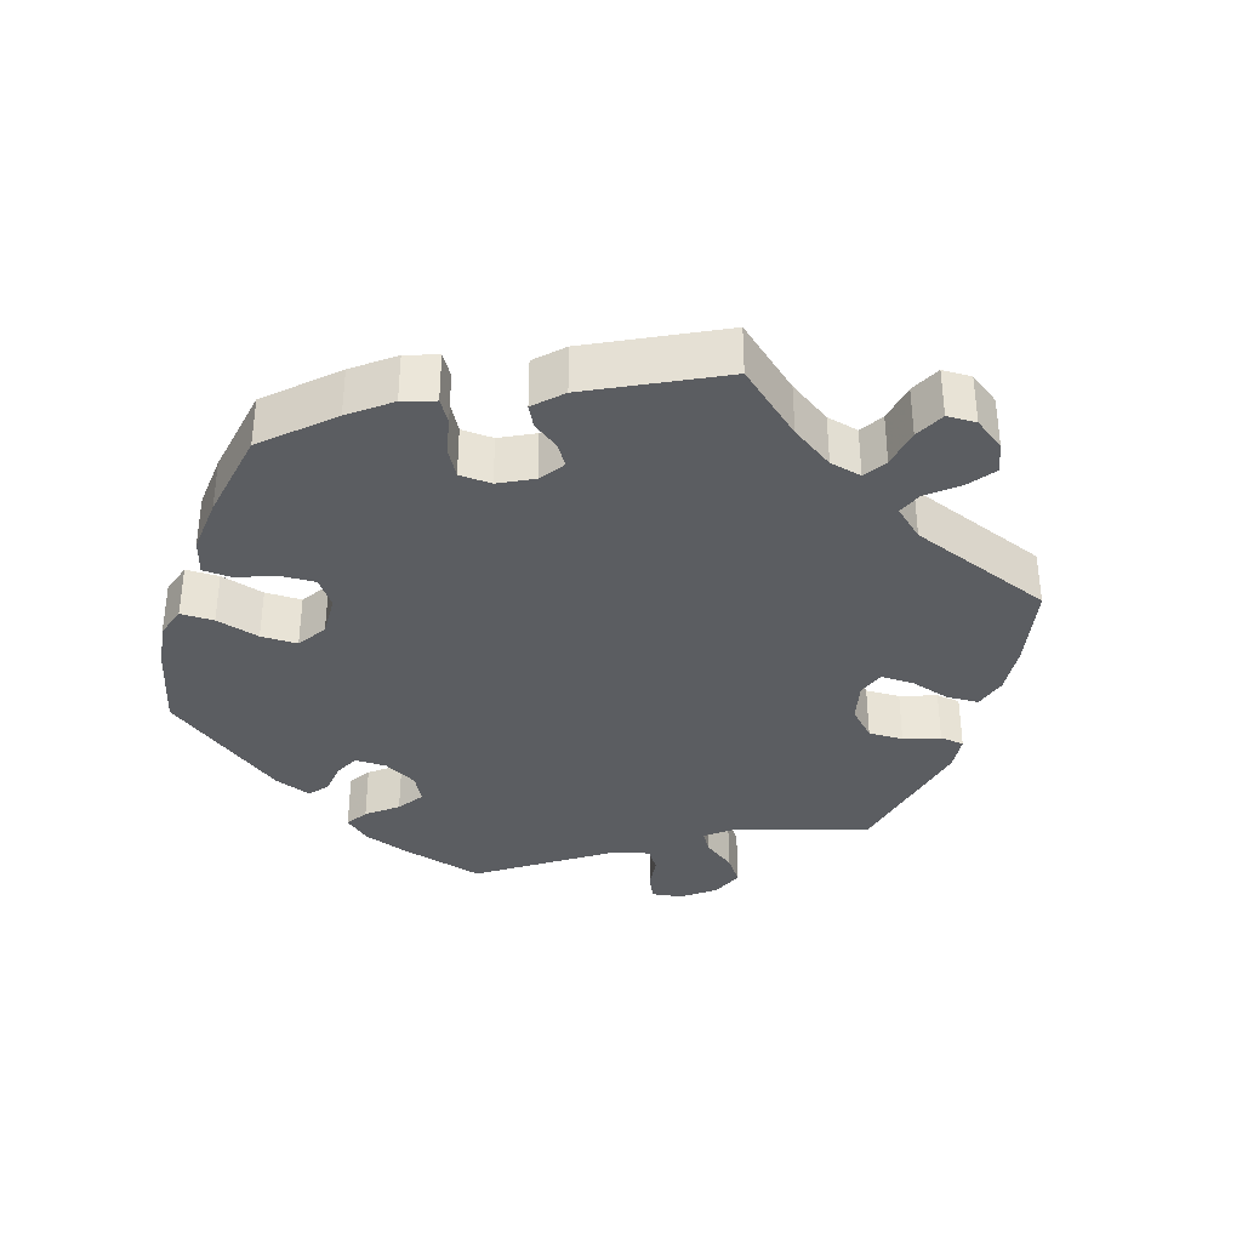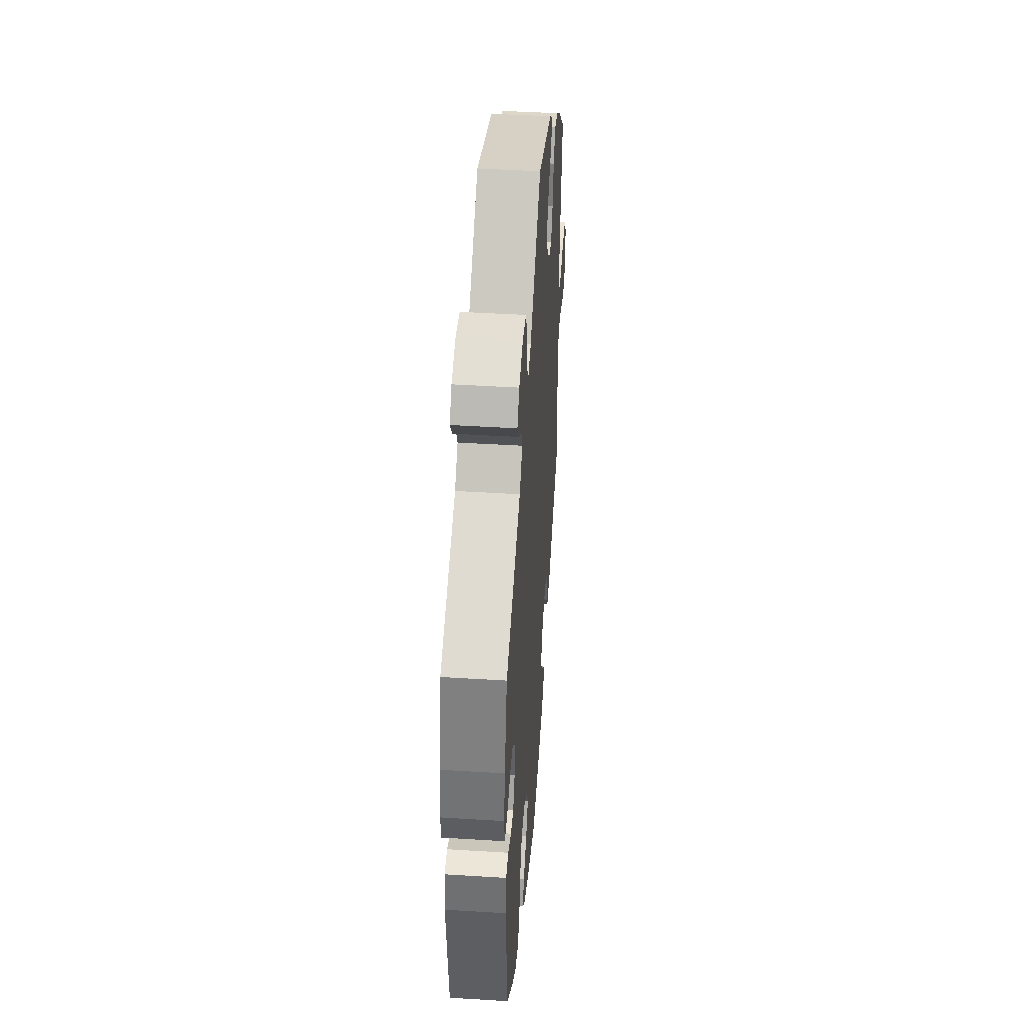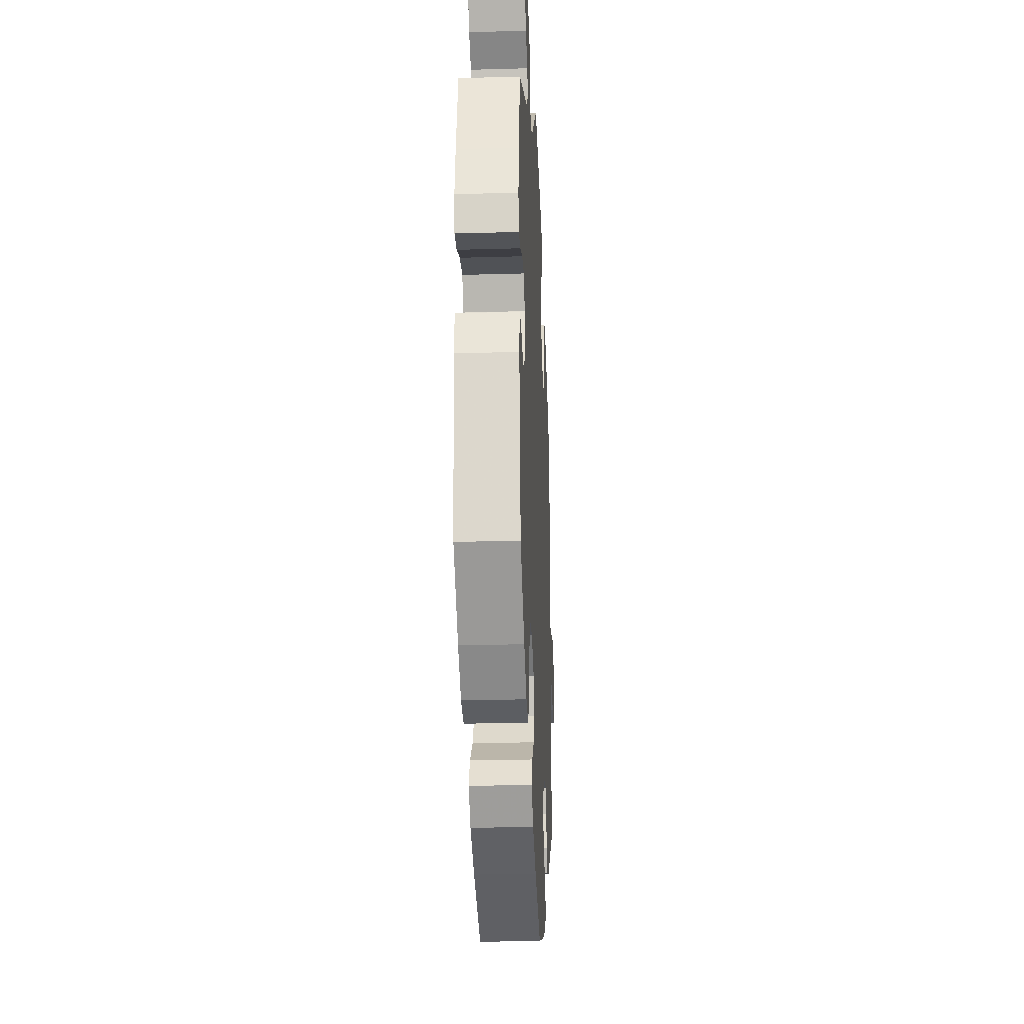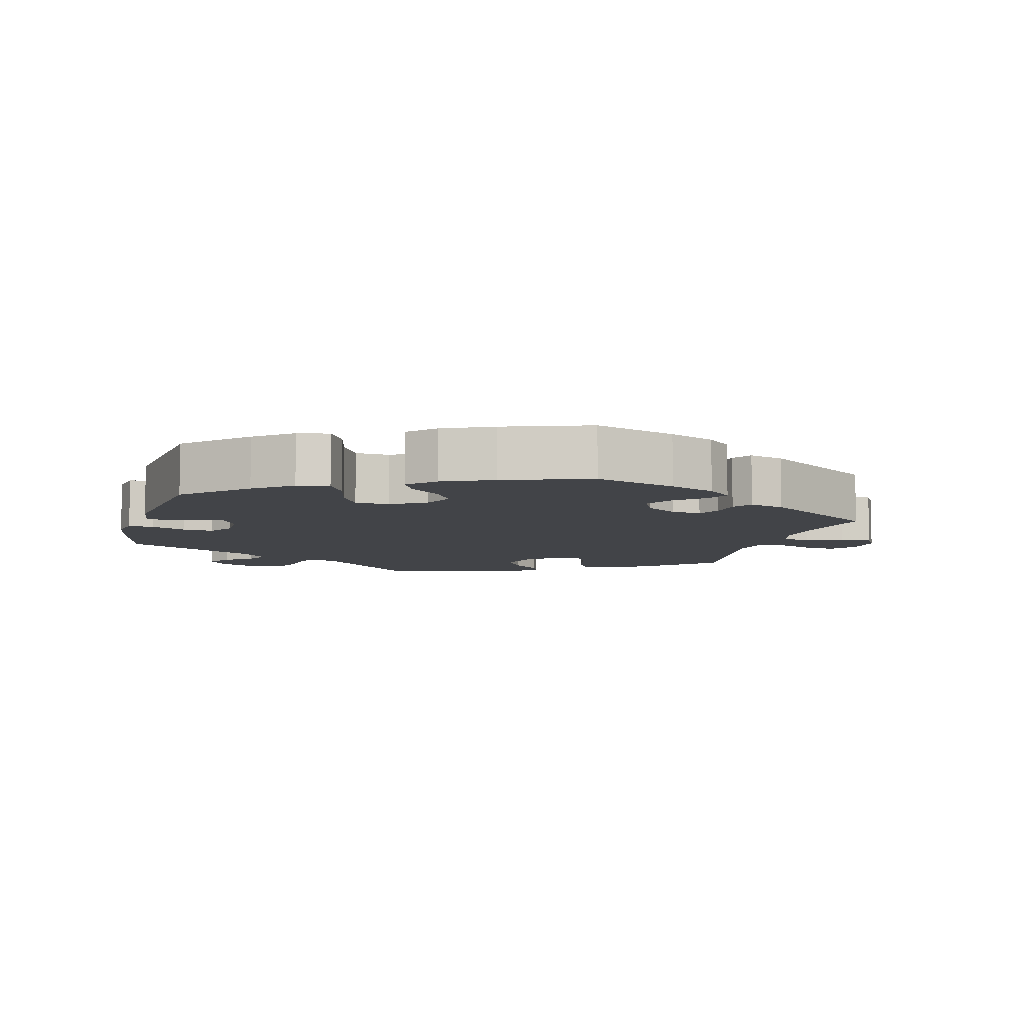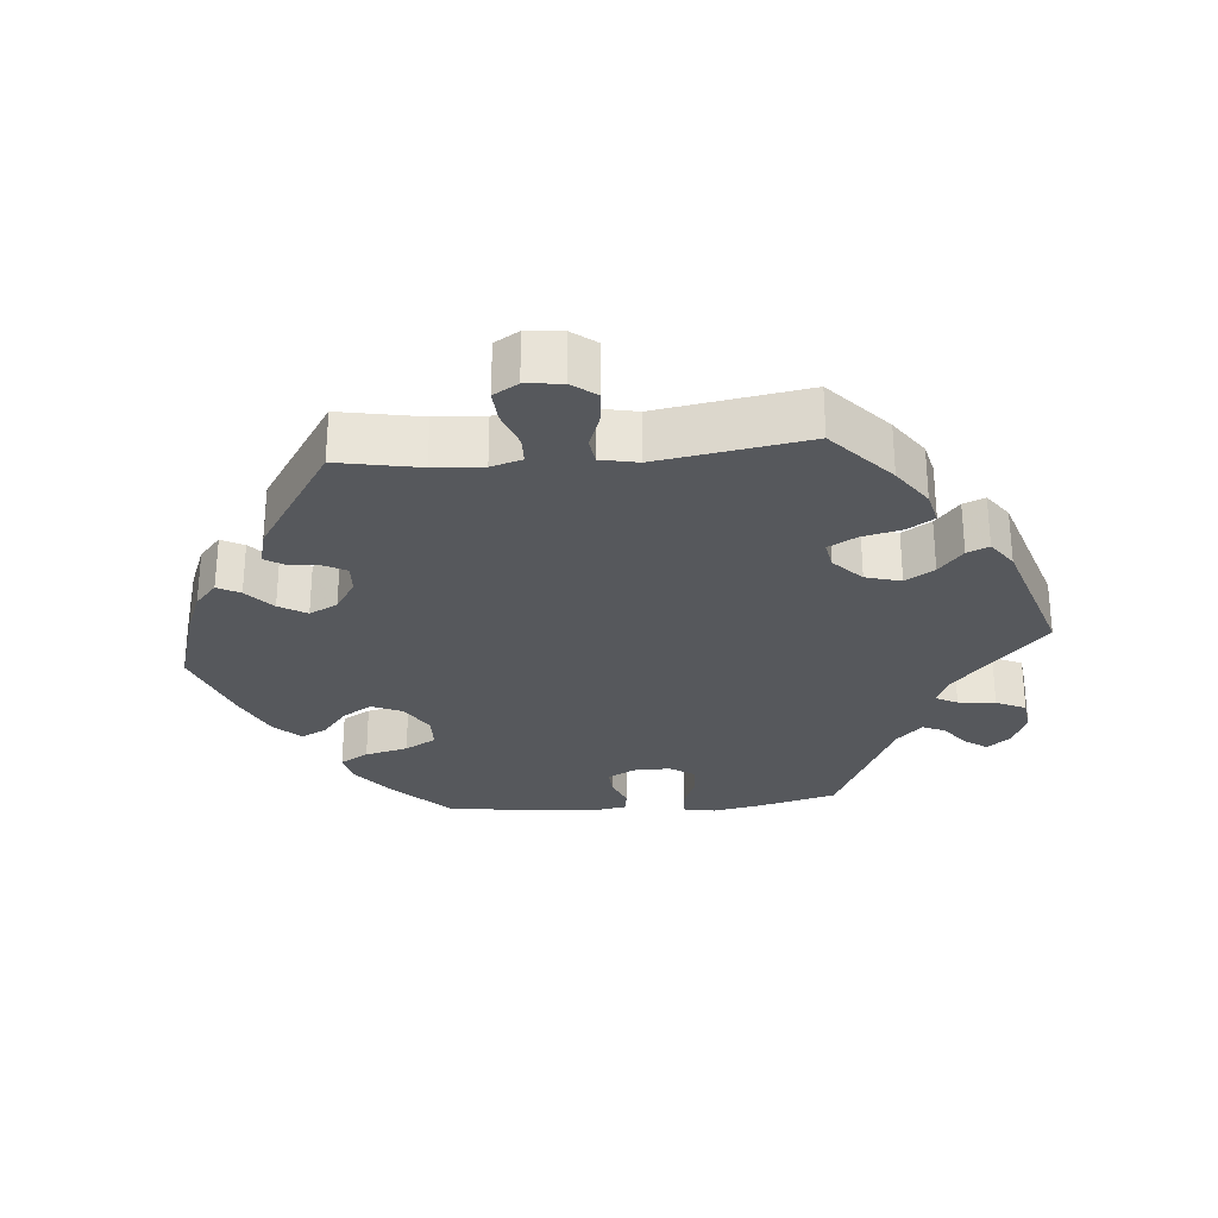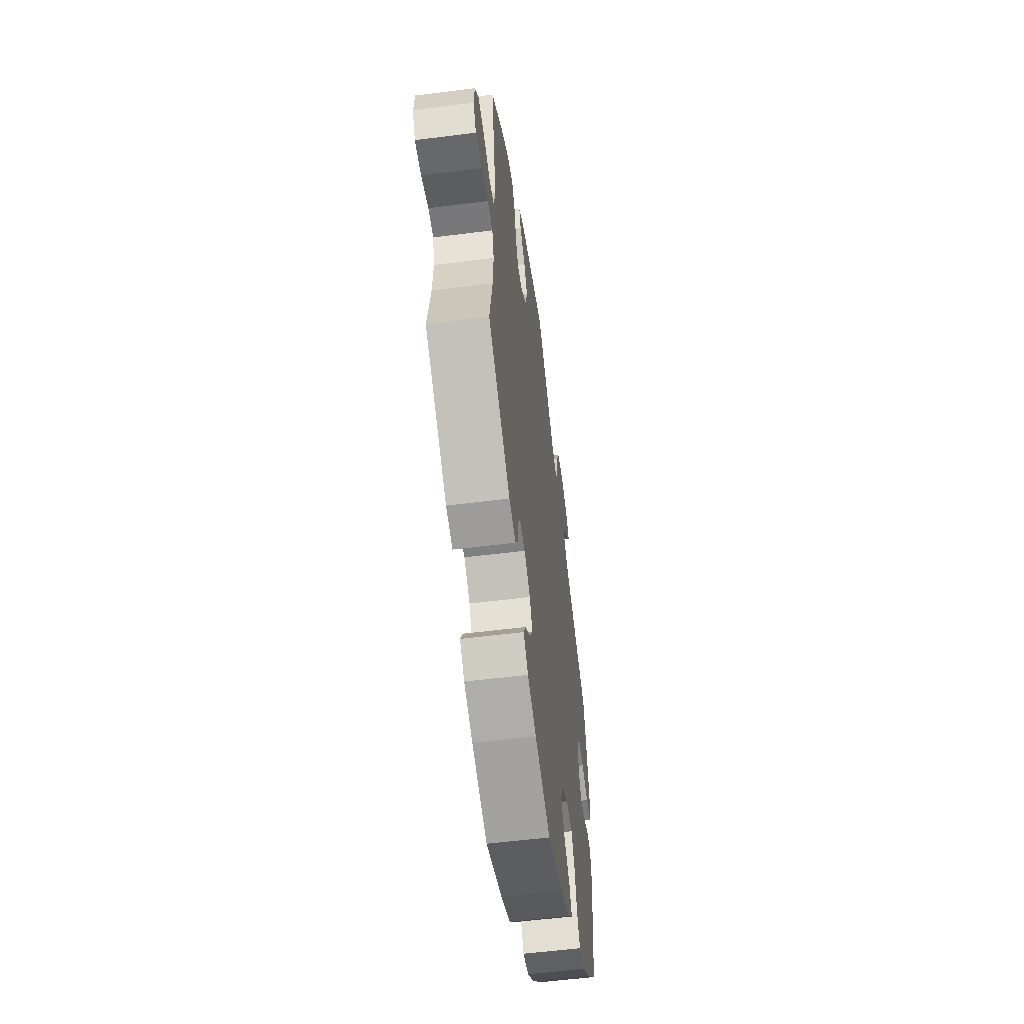
<metadata>
{"format":"obj","ext":"obj","renderer":"f3d","projection":"perspective","resolution":1024,"background":"white","views":[{"elev":-36.0,"azim":-137.6,"up":"+Y"},{"elev":44.1,"azim":94.2,"up":"+Z"},{"elev":-24.9,"azim":92.7,"up":"+Z"},{"elev":-7.8,"azim":164.1,"up":"+Y"},{"elev":-28.3,"azim":-84.9,"up":"+Y"},{"elev":-56.1,"azim":-82.4,"up":"+Z"}]}
</metadata>
<code>
v 0.143 0.07 0.448
v 0.184 0.07 0.432
v 0.2 0.07 0.462
v 0.206 0.07 0.515
v 0.225 0.07 0.557
v 0.273 0.07 0.563
v 0.324 0.07 0.542
v 0.35 0.07 0.509
v 0.328 0.07 0.477
v 0.29 0.07 0.448
v 0.275 0.07 0.416
v 0.312 0.07 0.379
v 0.501 0.07 0.289
v 0.531 0.07 0.174
v 0.543 0.07 0.108
v 0.535 0.07 0.063
v 0.499 0.07 0.064
v 0.45 0.07 0.083
v 0.407 0.07 0.086
v 0.384 0.07 0.05
v 0.385 0.07 -0.003
v 0.406 0.07 -0.041
v 0.443 0.07 -0.039
v 0.485 0.07 -0.021
v 0.517 0.07 -0.026
v 0.526 0.07 -0.08
v 0.501 0.07 -0.289
v 0.417 0.07 -0.371
v 0.364 0.07 -0.413
v 0.319 0.07 -0.423
v 0.296 0.07 -0.383
v 0.281 0.07 -0.322
v 0.256 0.07 -0.278
v 0.208 0.07 -0.276
v 0.159 0.07 -0.307
v 0.14 0.07 -0.35
v 0.166 0.07 -0.391
v 0.21 0.07 -0.427
v 0.228 0.07 -0.463
v 0.192 0.07 -0.5
v 0.122 0.07 -0.533
v 0 0.07 -0.578
v -0.116 0.07 -0.543
v -0.181 0.07 -0.517
v -0.216 0.07 -0.486
v -0.199 0.07 -0.454
v -0.16 0.07 -0.419
v -0.137 0.07 -0.38
v -0.157 0.07 -0.34
v -0.202 0.07 -0.311
v -0.244 0.07 -0.308
v -0.26 0.07 -0.339
v -0.265 0.07 -0.383
v -0.283 0.07 -0.411
v -0.333 0.07 -0.398
v -0.5 0.07 -0.289
v -0.478 0.07 -0.173
v -0.473 0.07 -0.103
v -0.486 0.07 -0.059
v -0.524 0.07 -0.058
v -0.576 0.07 -0.077
v -0.622 0.07 -0.08
v -0.643 0.07 -0.045
v -0.638 0.07 0.006
v -0.611 0.07 0.041
v -0.564 0.07 0.036
v -0.514 0.07 0.018
v -0.478 0.07 0.023
v -0.467 0.07 0.076
v -0.501 0.07 0.288
v -0.412 0.07 0.368
v -0.355 0.07 0.408
v -0.309 0.07 0.419
v -0.285 0.07 0.381
v -0.272 0.07 0.325
v -0.25 0.07 0.285
v -0.211 0.07 0.292
v -0.17 0.07 0.331
v -0.156 0.07 0.381
v -0.181 0.07 0.422
v -0.221 0.07 0.456
v -0.234 0.07 0.487
v -0.194 0.07 0.516
v 0 0.07 0.578
v 0.143 0 0.448
v 0.184 0 0.432
v 0.2 0 0.462
v 0.206 0 0.515
v 0.225 0 0.557
v 0.273 0 0.563
v 0.324 0 0.542
v 0.35 0 0.509
v 0.328 0 0.477
v 0.29 0 0.448
v 0.275 0 0.416
v 0.312 0 0.379
v 0.501 0 0.289
v 0.531 0 0.174
v 0.543 0 0.108
v 0.535 0 0.063
v 0.499 0 0.064
v 0.45 0 0.083
v 0.407 0 0.086
v 0.384 0 0.05
v 0.385 0 -0.003
v 0.406 0 -0.041
v 0.443 0 -0.039
v 0.485 0 -0.021
v 0.517 0 -0.026
v 0.526 0 -0.08
v 0.501 0 -0.289
v 0.417 0 -0.371
v 0.364 0 -0.413
v 0.319 0 -0.423
v 0.296 0 -0.383
v 0.281 0 -0.322
v 0.256 0 -0.278
v 0.208 0 -0.276
v 0.159 0 -0.307
v 0.14 0 -0.35
v 0.166 0 -0.391
v 0.21 0 -0.427
v 0.228 0 -0.463
v 0.192 0 -0.5
v 0.122 0 -0.533
v 0 0 -0.578
v -0.116 0 -0.543
v -0.181 0 -0.517
v -0.216 0 -0.486
v -0.199 0 -0.454
v -0.16 0 -0.419
v -0.137 0 -0.38
v -0.157 0 -0.34
v -0.202 0 -0.311
v -0.244 0 -0.308
v -0.26 0 -0.339
v -0.265 0 -0.383
v -0.283 0 -0.411
v -0.333 0 -0.398
v -0.5 0 -0.289
v -0.478 0 -0.173
v -0.473 0 -0.103
v -0.486 0 -0.059
v -0.524 0 -0.058
v -0.576 0 -0.077
v -0.622 0 -0.08
v -0.643 0 -0.045
v -0.638 0 0.006
v -0.611 0 0.041
v -0.564 0 0.036
v -0.514 0 0.018
v -0.478 0 0.023
v -0.467 0 0.076
v -0.501 0 0.288
v -0.412 0 0.368
v -0.355 0 0.408
v -0.309 0 0.419
v -0.285 0 0.381
v -0.272 0 0.325
v -0.25 0 0.285
v -0.211 0 0.292
v -0.17 0 0.331
v -0.156 0 0.381
v -0.181 0 0.422
v -0.221 0 0.456
v -0.234 0 0.487
v -0.194 0 0.516
v 0 0 0.578
f 83 84 1
f 80 81 82 83
f 79 80 83 1
f 78 79 1 2
f 77 78 2
f 72 73 74 75
f 72 75 76
f 69 70 71 72
f 68 69 72 76
f 64 65 66 67
f 62 63 64 67
f 60 61 62 67
f 59 60 67 68
f 58 59 68 76
f 54 55 56 57
f 52 53 54 57
f 51 52 57 58
f 50 51 58 76
f 44 45 46 47
f 44 47 48
f 43 44 48
f 42 43 48
f 41 42 48 49
f 37 38 39 40
f 36 37 40 41
f 29 30 31 32
f 29 32 33
f 28 29 33
f 27 28 33
f 26 27 33
f 23 24 25 26
f 22 23 26 33
f 21 22 33 34
f 15 16 17 18
f 15 18 19
f 12 13 14 15
f 11 12 15 19
f 7 8 9 10
f 7 10 11
f 6 7 11
f 3 4 5 6
f 2 3 6 11
f 77 2 11 19
f 49 50 76 77
f 36 41 49 77
f 35 36 77
f 20 21 34 35
f 20 35 77
f 19 20 77
f 85 168 167
f 167 166 165 164
f 85 167 164 163
f 86 85 163 162
f 86 162 161
f 159 158 157 156
f 160 159 156
f 156 155 154 153
f 160 156 153 152
f 151 150 149 148
f 151 148 147 146
f 151 146 145 144
f 152 151 144 143
f 160 152 143 142
f 141 140 139 138
f 141 138 137 136
f 142 141 136 135
f 160 142 135 134
f 131 130 129 128
f 132 131 128
f 132 128 127
f 132 127 126
f 133 132 126 125
f 124 123 122 121
f 125 124 121 120
f 116 115 114 113
f 117 116 113
f 117 113 112
f 117 112 111
f 117 111 110
f 110 109 108 107
f 117 110 107 106
f 118 117 106 105
f 102 101 100 99
f 103 102 99
f 99 98 97 96
f 103 99 96 95
f 94 93 92 91
f 95 94 91
f 95 91 90
f 90 89 88 87
f 95 90 87 86
f 103 95 86 161
f 161 160 134 133
f 161 133 125 120
f 161 120 119
f 119 118 105 104
f 161 119 104
f 161 104 103
f 1 85 86 2
f 2 86 87 3
f 3 87 88 4
f 4 88 89 5
f 5 89 90 6
f 6 90 91 7
f 7 91 92 8
f 8 92 93 9
f 9 93 94 10
f 10 94 95 11
f 11 95 96 12
f 12 96 97 13
f 13 97 98 14
f 14 98 99 15
f 15 99 100 16
f 16 100 101 17
f 17 101 102 18
f 18 102 103 19
f 19 103 104 20
f 20 104 105 21
f 21 105 106 22
f 22 106 107 23
f 23 107 108 24
f 24 108 109 25
f 25 109 110 26
f 26 110 111 27
f 27 111 112 28
f 28 112 113 29
f 29 113 114 30
f 30 114 115 31
f 31 115 116 32
f 32 116 117 33
f 33 117 118 34
f 34 118 119 35
f 35 119 120 36
f 36 120 121 37
f 37 121 122 38
f 38 122 123 39
f 39 123 124 40
f 40 124 125 41
f 41 125 126 42
f 42 126 127 43
f 43 127 128 44
f 44 128 129 45
f 45 129 130 46
f 46 130 131 47
f 47 131 132 48
f 48 132 133 49
f 49 133 134 50
f 50 134 135 51
f 51 135 136 52
f 52 136 137 53
f 53 137 138 54
f 54 138 139 55
f 55 139 140 56
f 56 140 141 57
f 57 141 142 58
f 58 142 143 59
f 59 143 144 60
f 60 144 145 61
f 61 145 146 62
f 62 146 147 63
f 63 147 148 64
f 64 148 149 65
f 65 149 150 66
f 66 150 151 67
f 67 151 152 68
f 68 152 153 69
f 69 153 154 70
f 70 154 155 71
f 71 155 156 72
f 72 156 157 73
f 73 157 158 74
f 74 158 159 75
f 75 159 160 76
f 76 160 161 77
f 77 161 162 78
f 78 162 163 79
f 79 163 164 80
f 80 164 165 81
f 81 165 166 82
f 82 166 167 83
f 83 167 168 84
f 84 168 85 1

</code>
